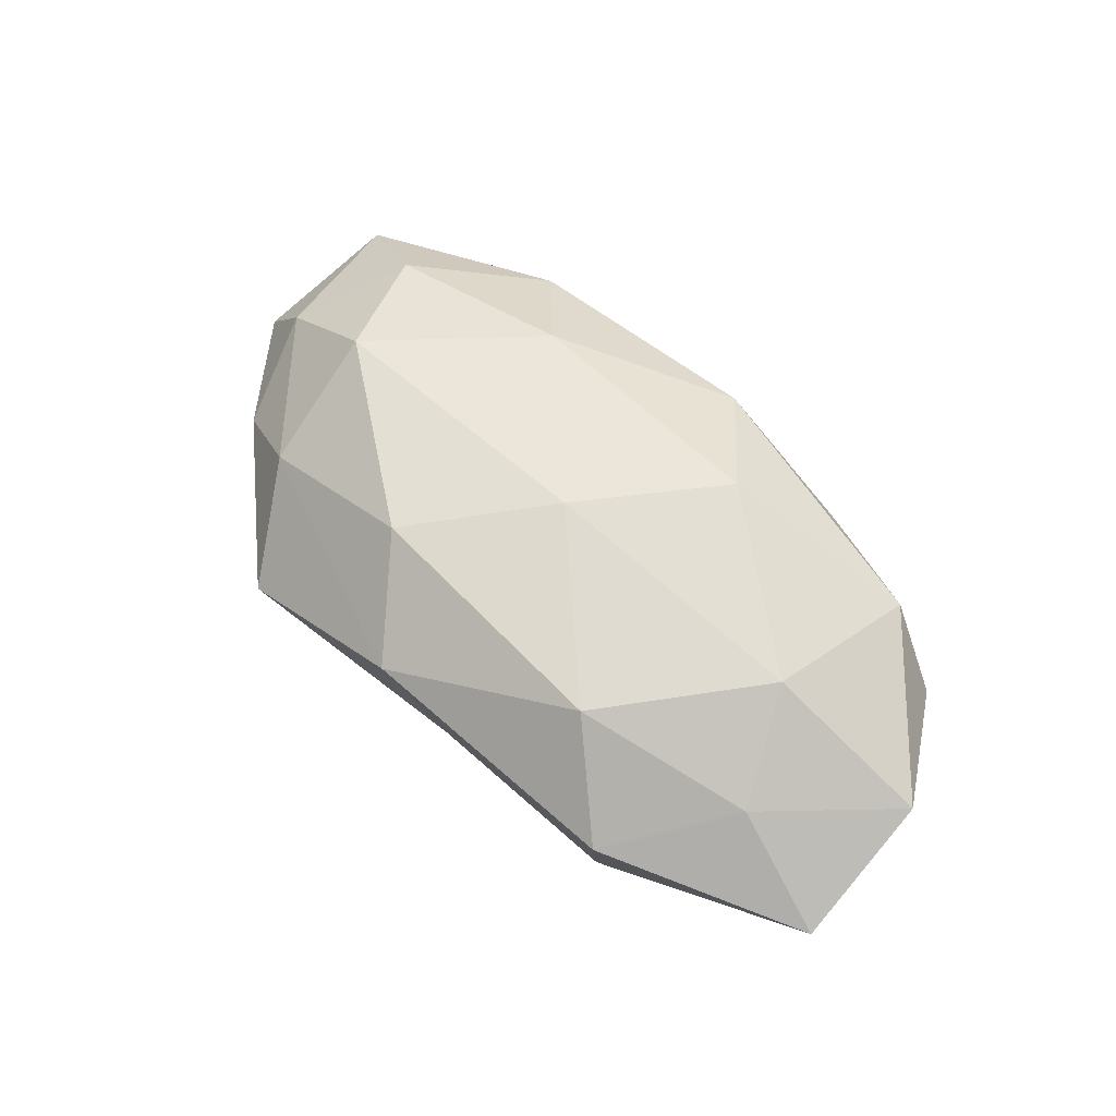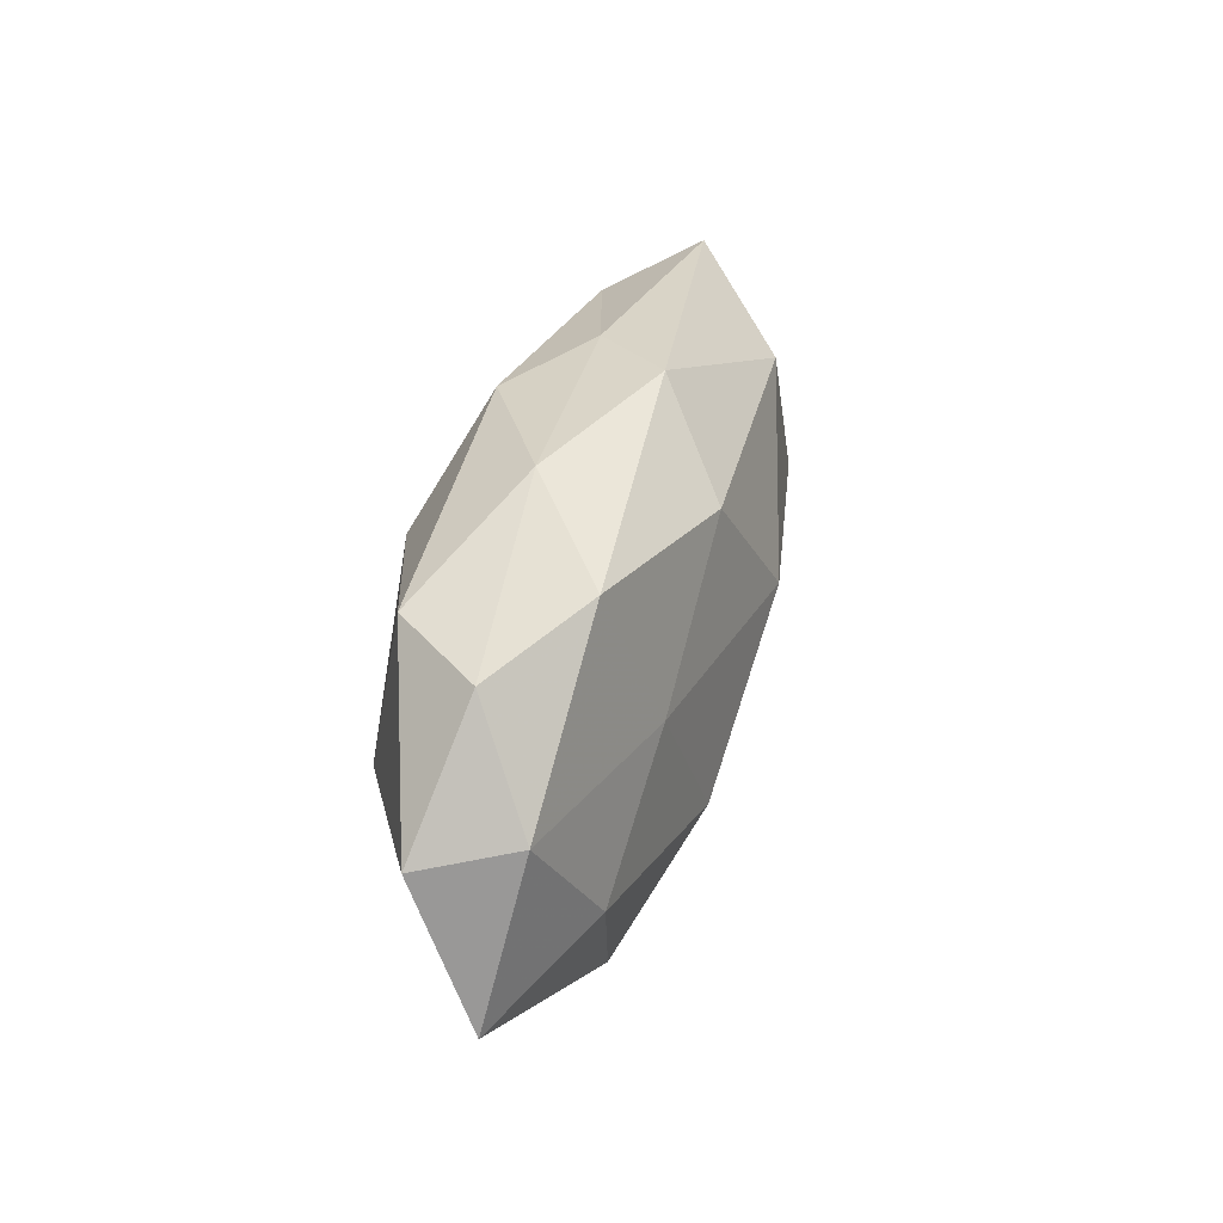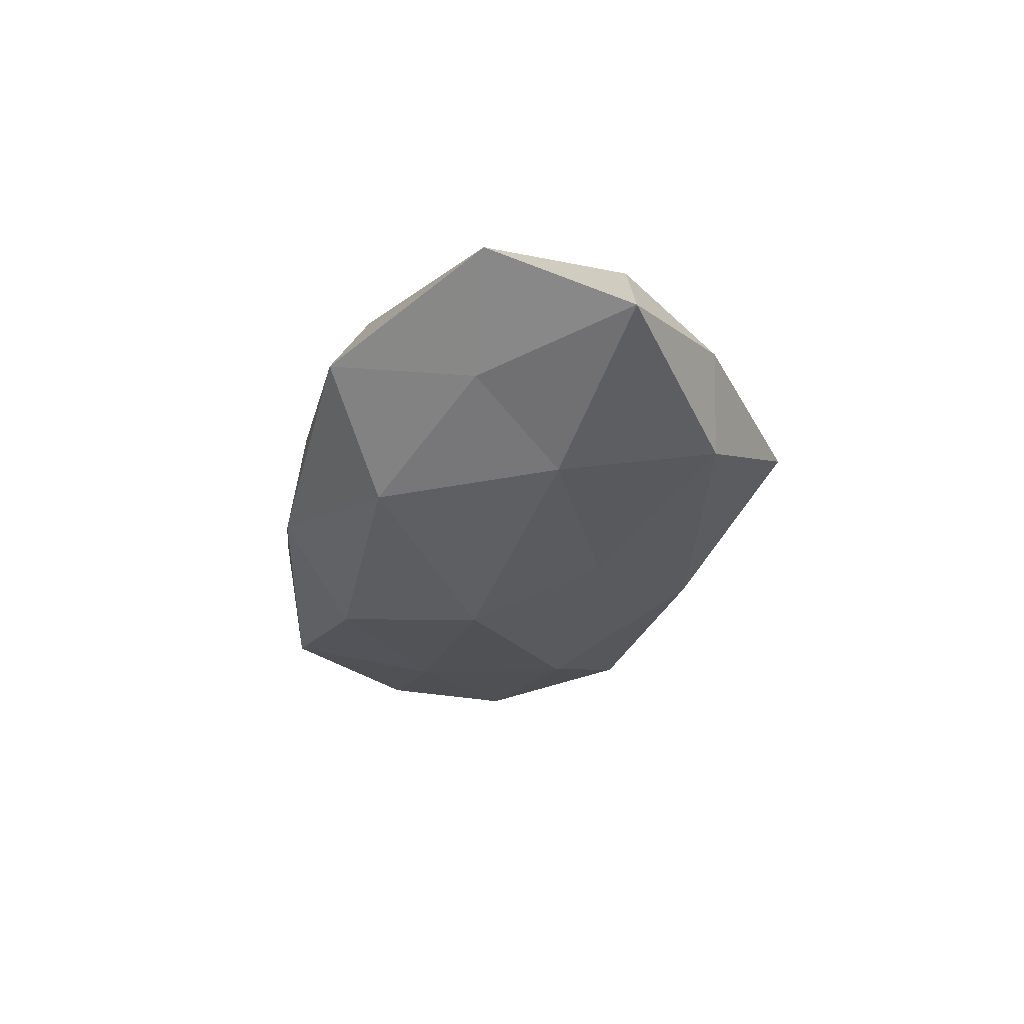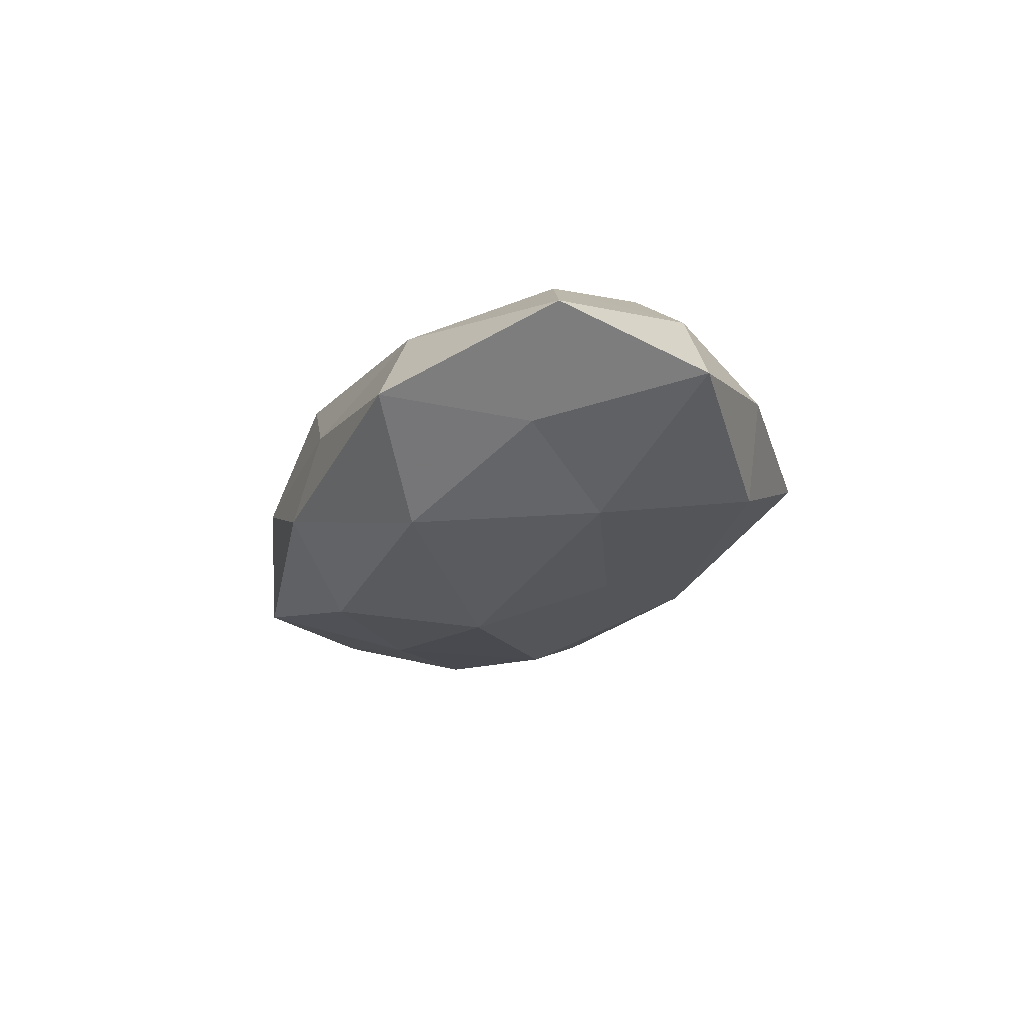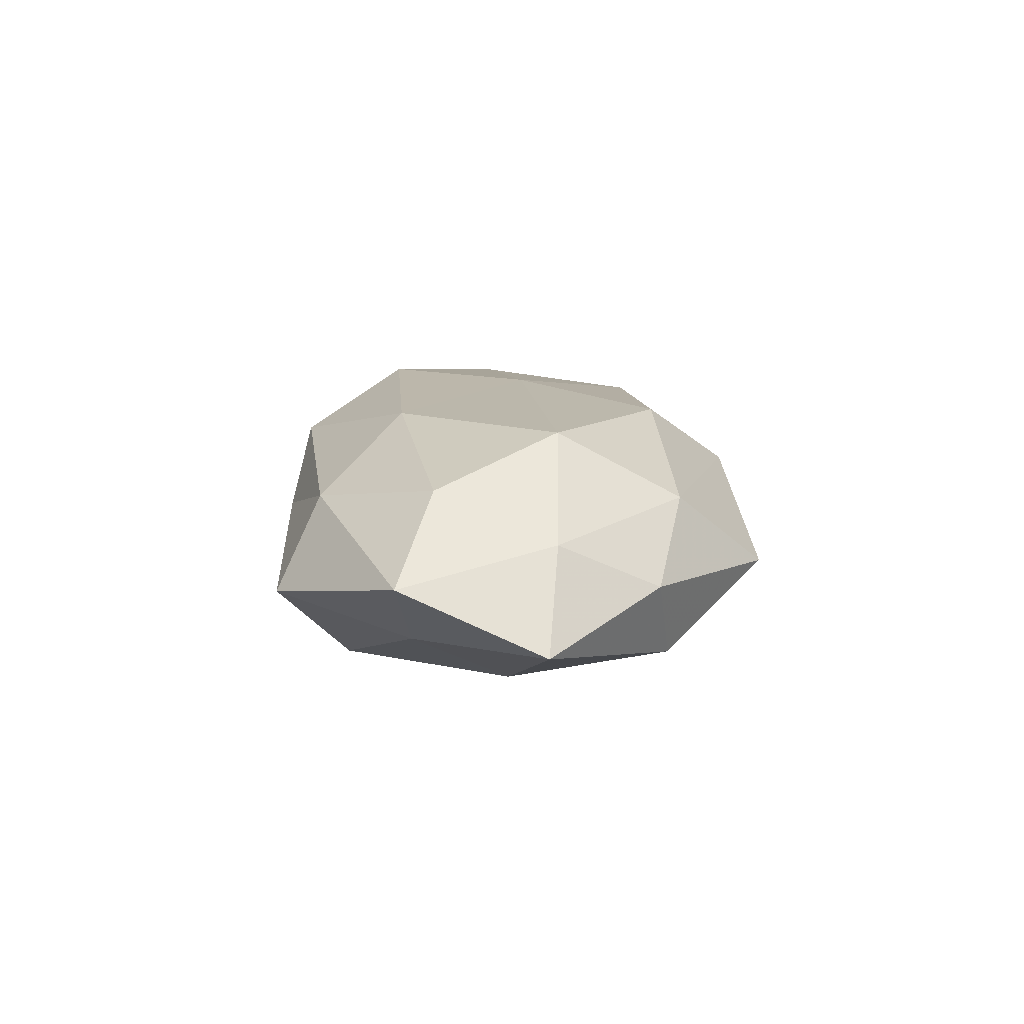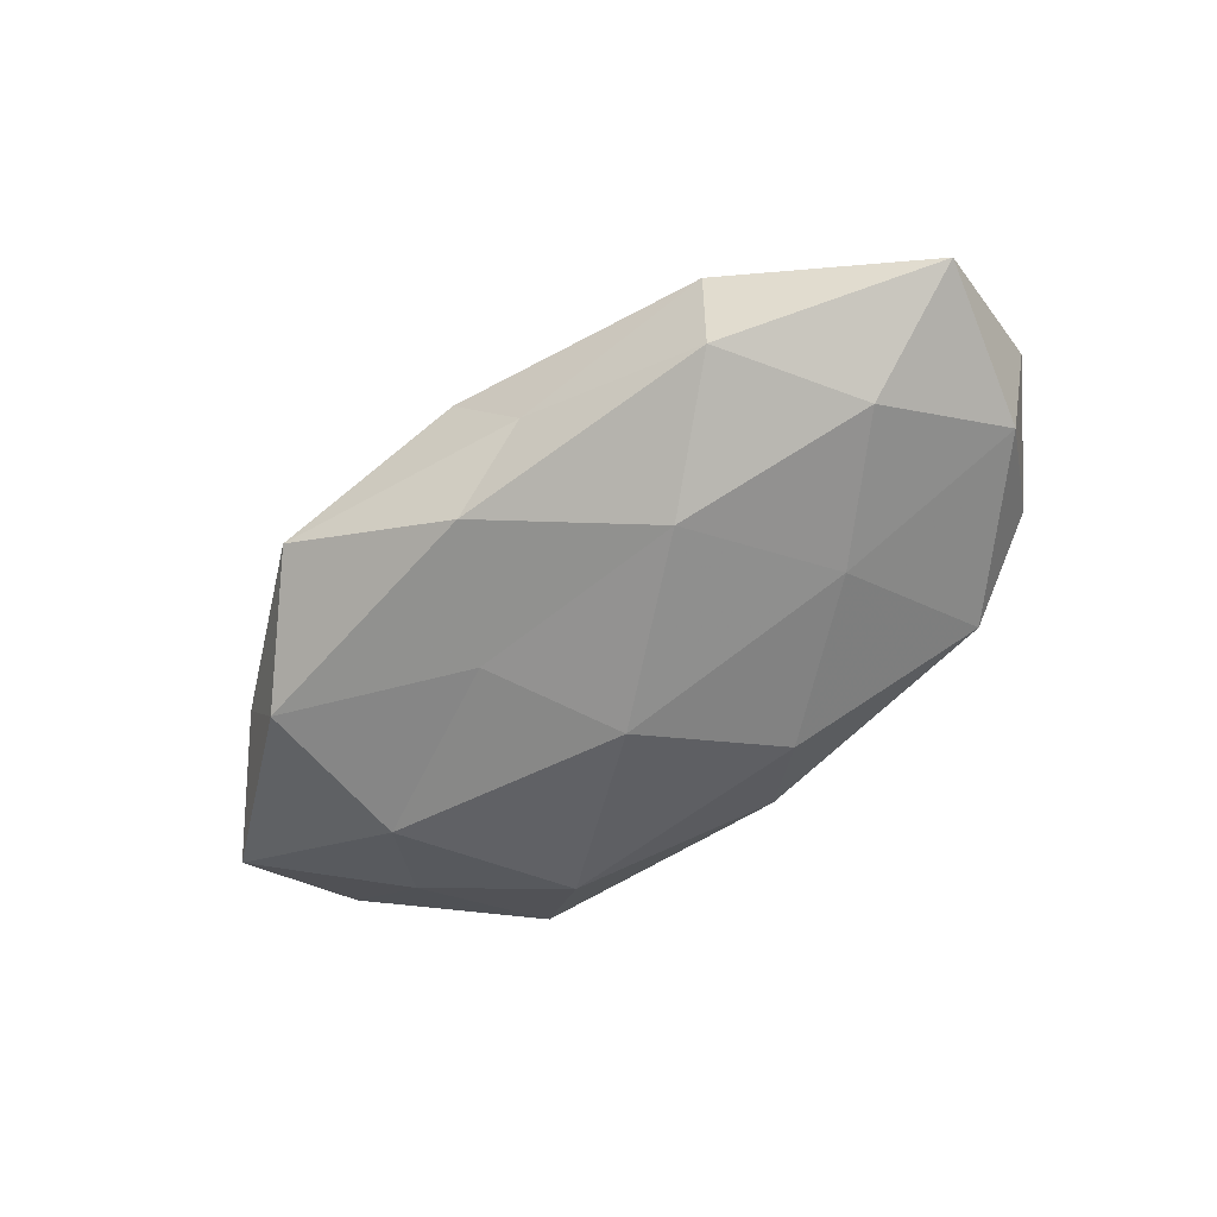
<metadata>
{"format":"obj","ext":"obj","renderer":"f3d","projection":"perspective","resolution":1024,"background":"white","views":[{"elev":60.2,"azim":48.0,"up":"+Z"},{"elev":33.8,"azim":104.6,"up":"+Y"},{"elev":-29.5,"azim":-102.0,"up":"+Z"},{"elev":-22.0,"azim":-110.7,"up":"+Z"},{"elev":12.5,"azim":-91.8,"up":"+Z"},{"elev":-59.6,"azim":39.3,"up":"+Z"}]}
</metadata>
<code>
v 0.02118 -0.01757 0.01223
v 0.02944 -0.02237 -0.008234
v 0.03891 -0.007457 -0.01051
v 0.01637 -0.01133 -0.01512
v -0.03136 -0.005741 0.01517
v 0.03105 -0.02457 0.002263
v 0.05291 -0.01207 -0.002674
v 0.009214 0.01846 -0.01407
v -0.04024 -0.01672 -0.0005749
v -0.03908 0.01078 -0.006588
v -0.02155 0.01877 -0.01316
v -0.05083 0.01225 0.002101
v 0.04 -0.01035 0.006183
v 0.01837 0.02601 0.001392
v -0.009225 -0.01864 0.01415
v -0.03222 -0.0001455 -0.01327
v 0.03355 0.0007405 0.01316
v -0.007415 0.0264 0.002112
v -0.00186 -0.02405 -0.01059
v -0.02713 0.02144 0.007209
v -0.02924 -0.02002 0.007177
v -0.03933 0.008196 0.01022
v 0.04763 0.005918 -0.006169
v 0.03166 0.02202 -0.008189
v 0.05148 0.004228 0.004104
v 0.02588 0.005204 -0.0128
v -0.03208 0.02627 -0.00287
v -0.0452 -0.00509 0.005416
v 0.00783 -0.02598 -0.002621
v 0.03453 0.01911 0.00947
v 0.0001607 0.02748 -0.006311
v 0.0002068 -0.02867 0.006211
v -0.01055 -0.01033 -0.01354
v 0.002222 0.02458 0.01007
v -0.01643 0.01221 0.01502
v -0.002043 0.003623 -0.01799
v 0.00225 -0.002802 0.01622
v 0.04183 0.01782 9.056e-05
v -0.0217 -0.03065 -0.00222
v -0.03388 -0.01838 -0.009885
v -0.05331 -0.003815 -0.004784
v 0.0134 0.01338 0.01612
f 3 2 4
f 3 7 2
f 7 6 2
f 6 13 1
f 7 13 6
f 11 16 10
f 17 1 13
f 2 19 4
f 5 21 15
f 22 20 12
f 3 23 7
f 7 25 13
f 13 25 17
f 23 25 7
f 3 4 26
f 3 26 23
f 26 8 24
f 26 24 23
f 10 27 11
f 12 27 10
f 20 27 12
f 20 18 27
f 28 21 5
f 28 9 21
f 22 28 5
f 22 12 28
f 2 6 29
f 2 29 19
f 25 30 17
f 11 31 8
f 14 31 18
f 24 8 31
f 24 31 14
f 27 31 11
f 27 18 31
f 6 1 32
f 32 1 15
f 15 21 32
f 29 6 32
f 4 19 33
f 18 34 14
f 20 34 18
f 34 30 14
f 22 5 35
f 22 35 20
f 35 34 20
f 8 36 11
f 36 16 11
f 4 36 26
f 26 36 8
f 4 33 36
f 36 33 16
f 37 15 1
f 5 15 37
f 37 1 17
f 5 37 35
f 38 24 14
f 23 24 38
f 23 38 25
f 14 30 38
f 25 38 30
f 21 9 39
f 19 29 39
f 21 39 32
f 32 39 29
f 40 16 33
f 33 19 40
f 40 39 9
f 19 39 40
f 12 10 41
f 41 10 16
f 28 41 9
f 12 41 28
f 9 41 40
f 41 16 40
f 17 30 42
f 34 42 30
f 35 42 34
f 42 37 17
f 35 37 42

</code>
